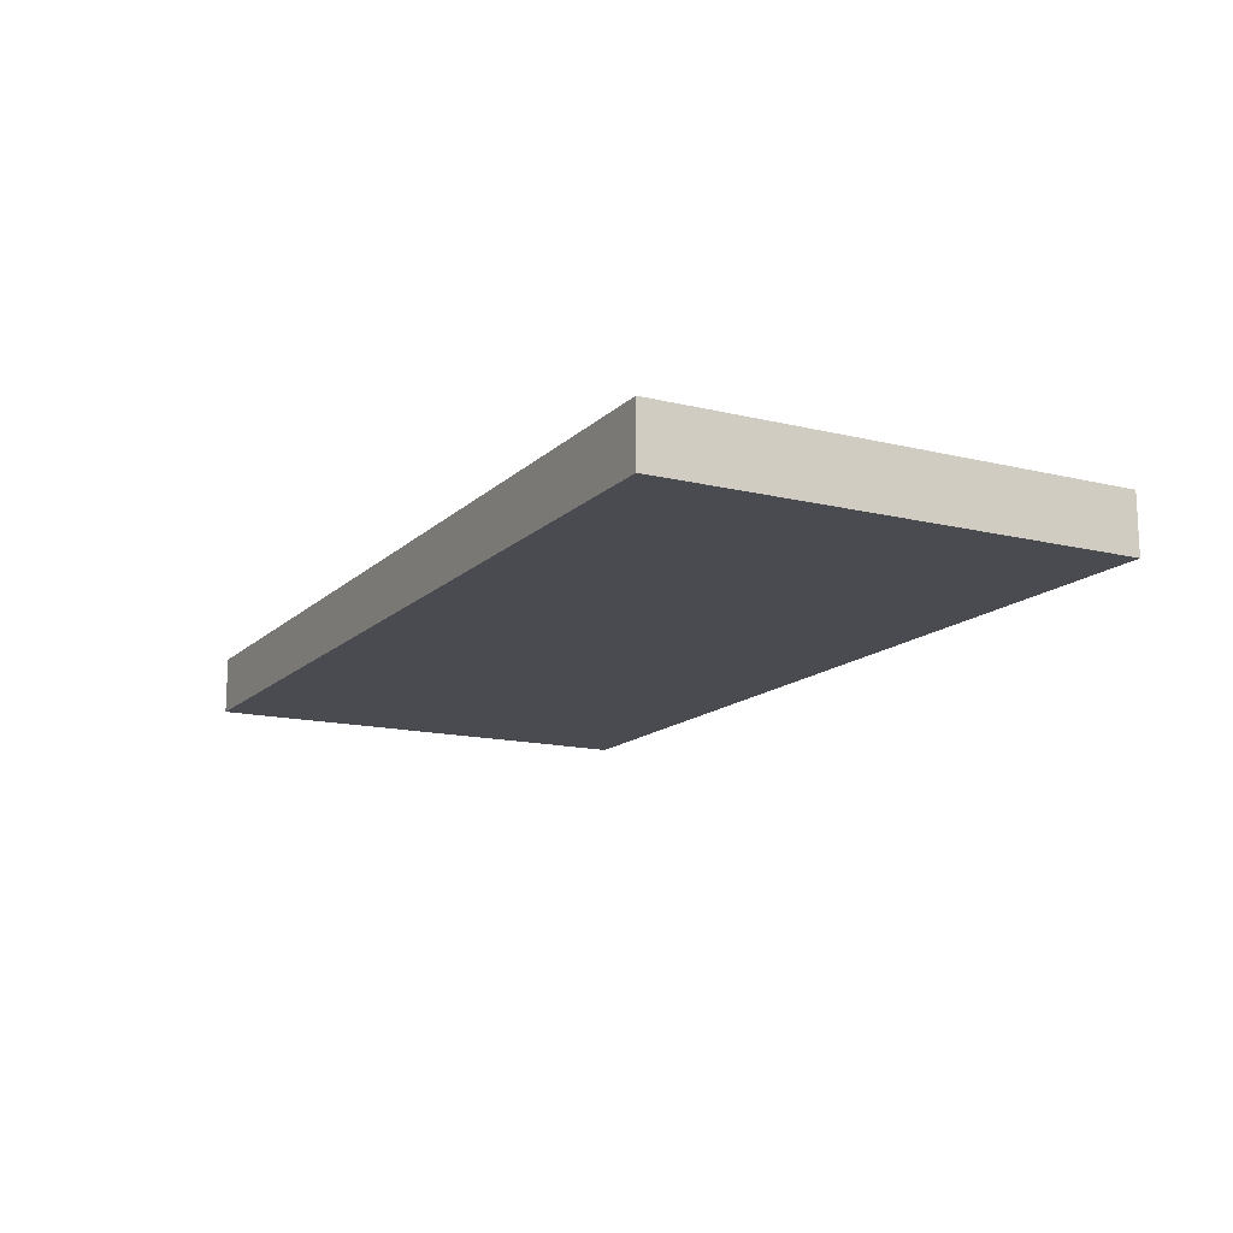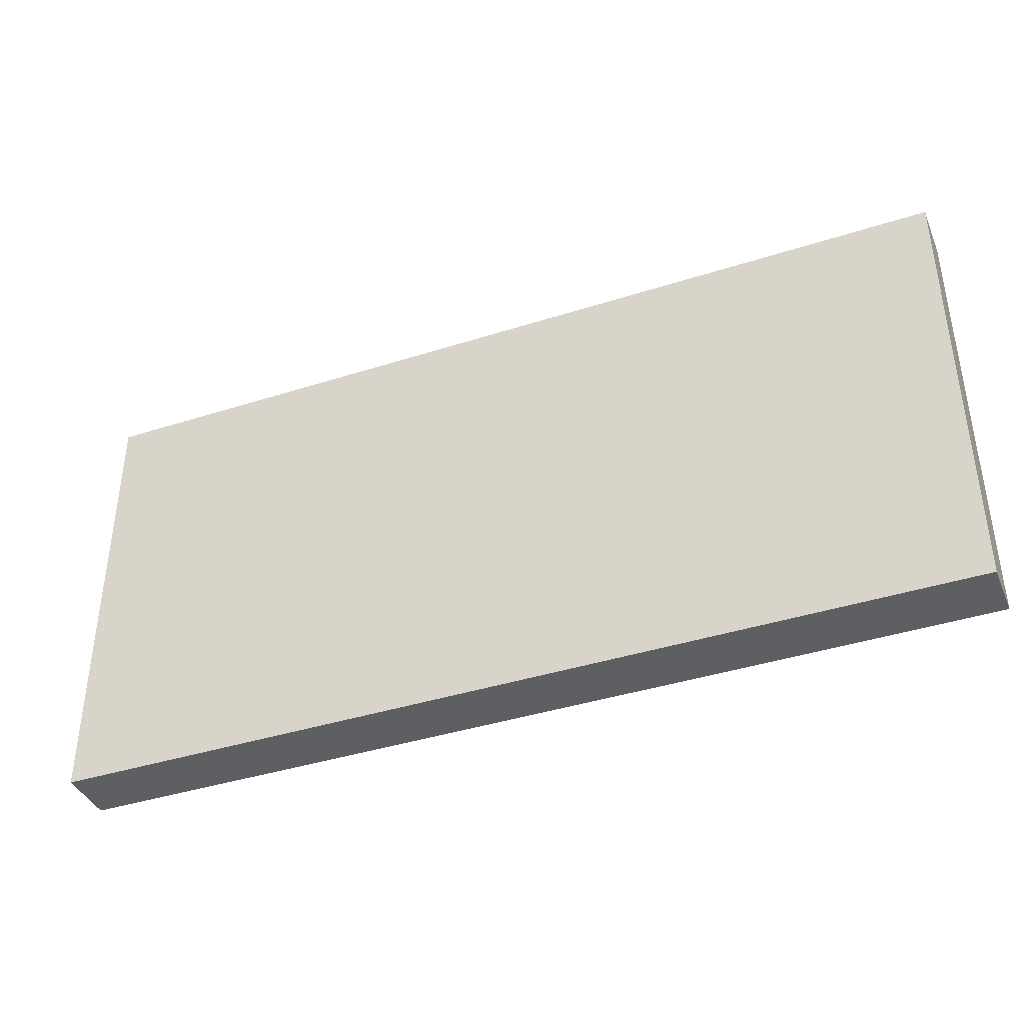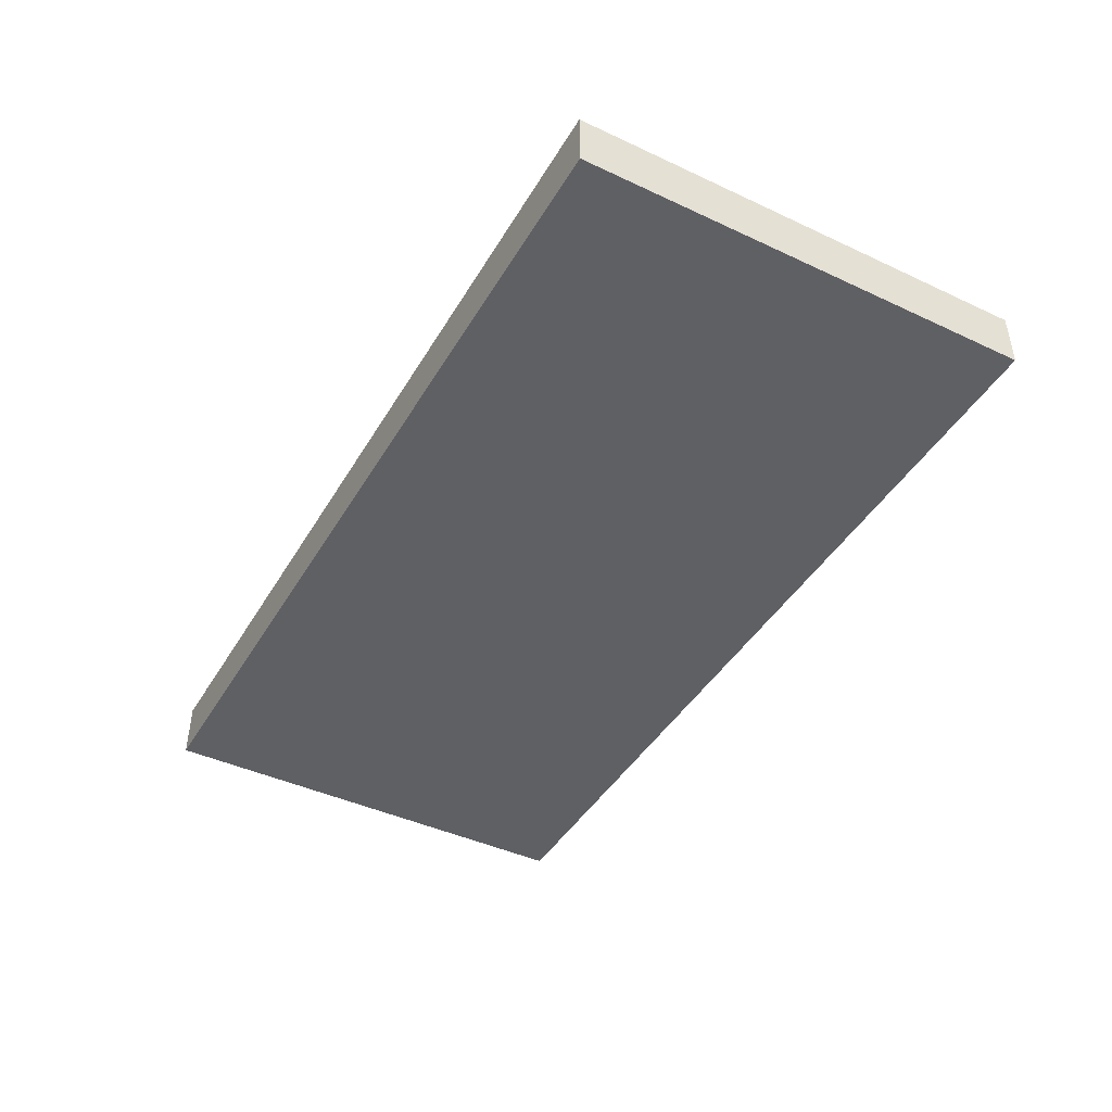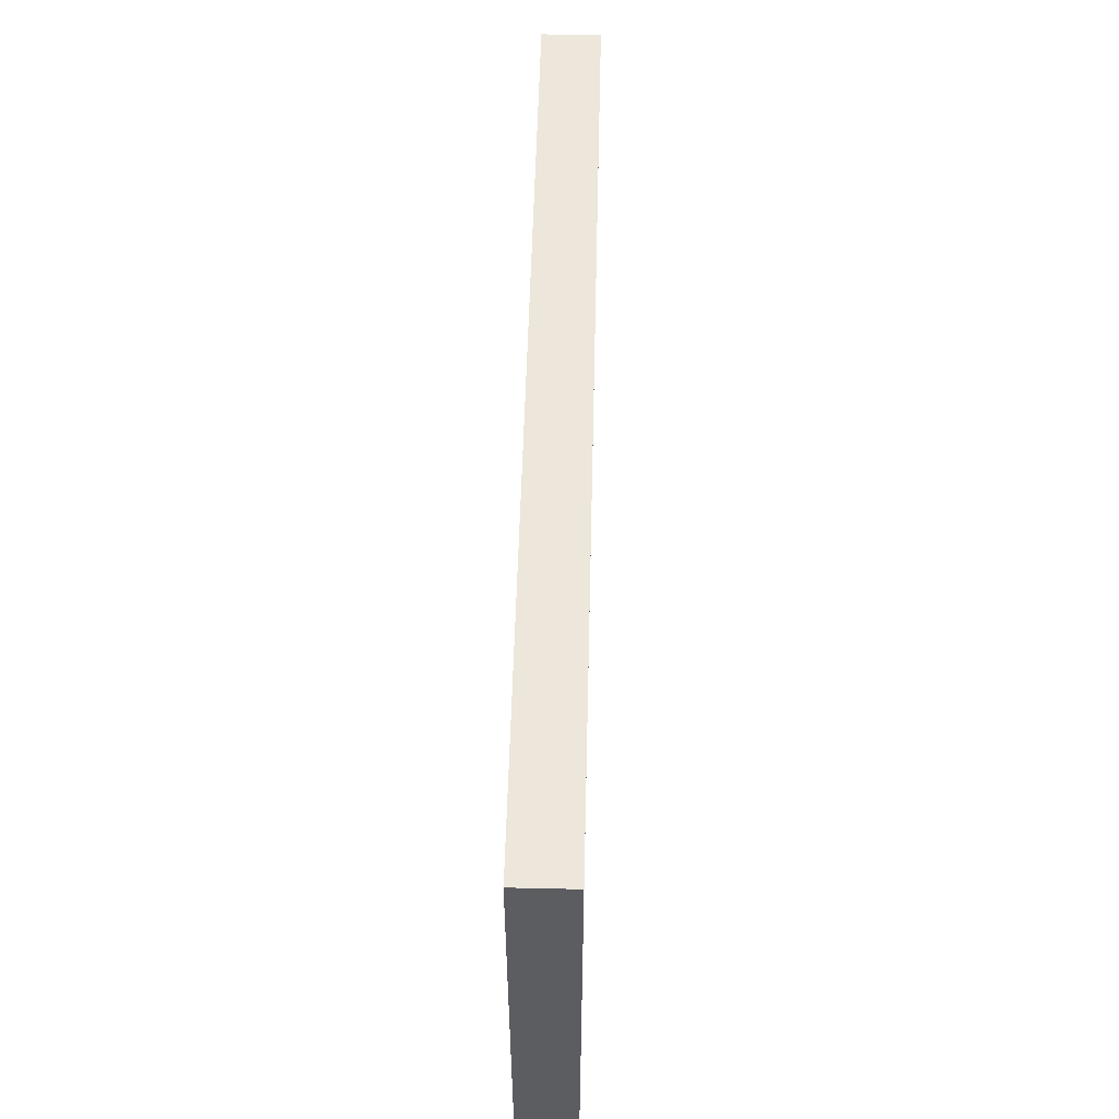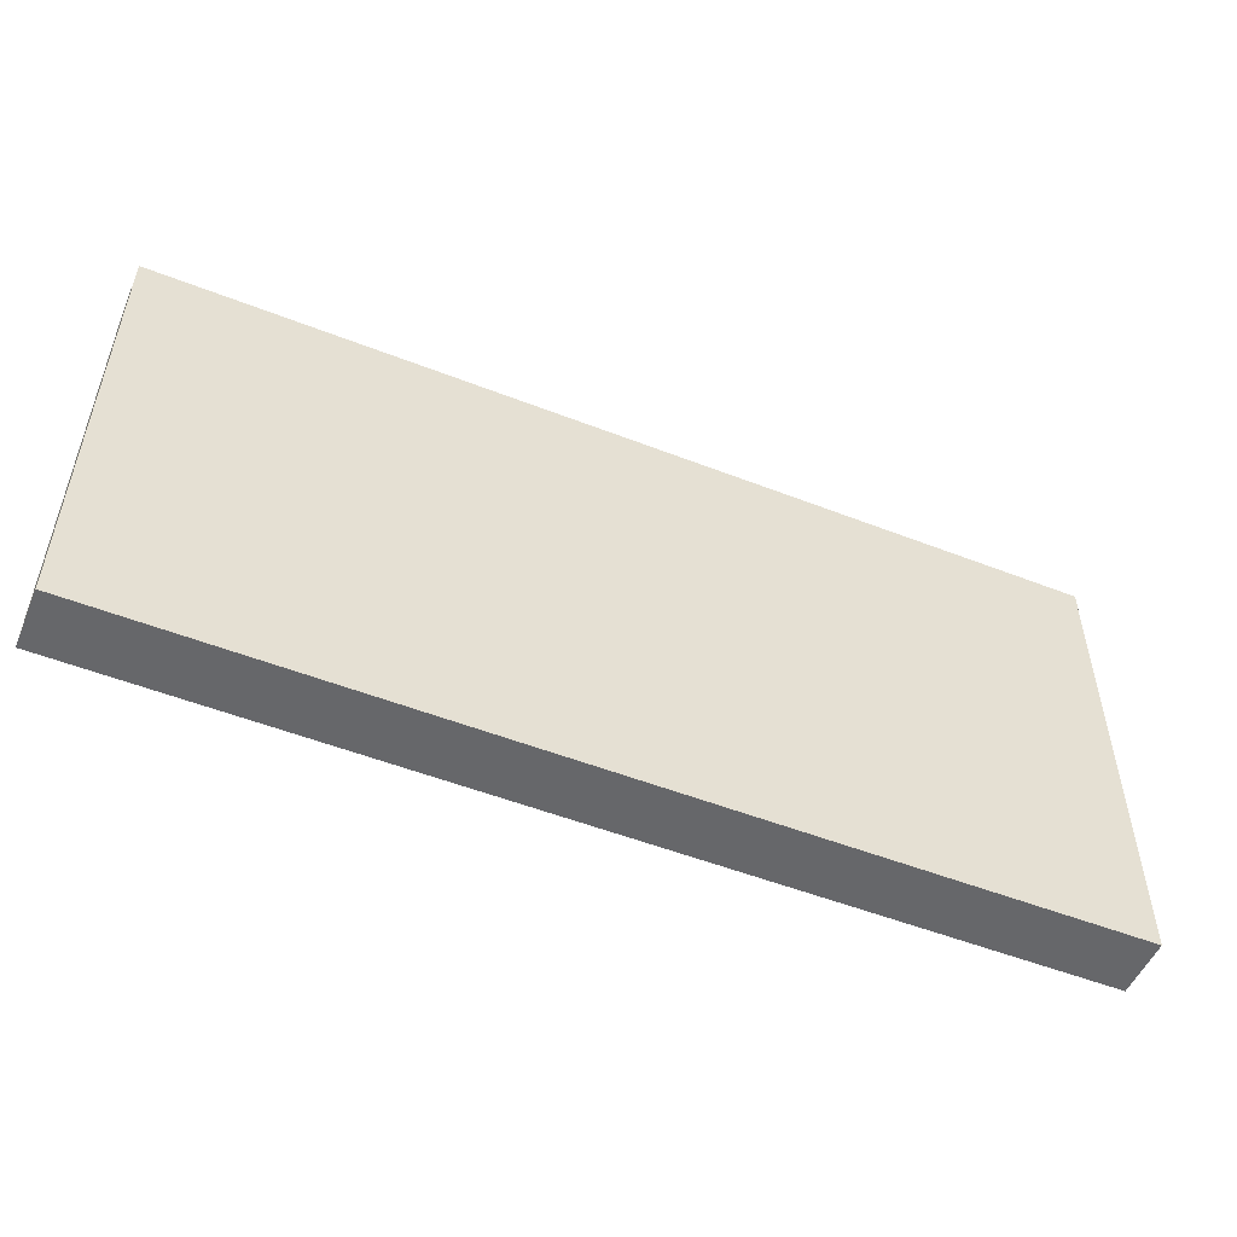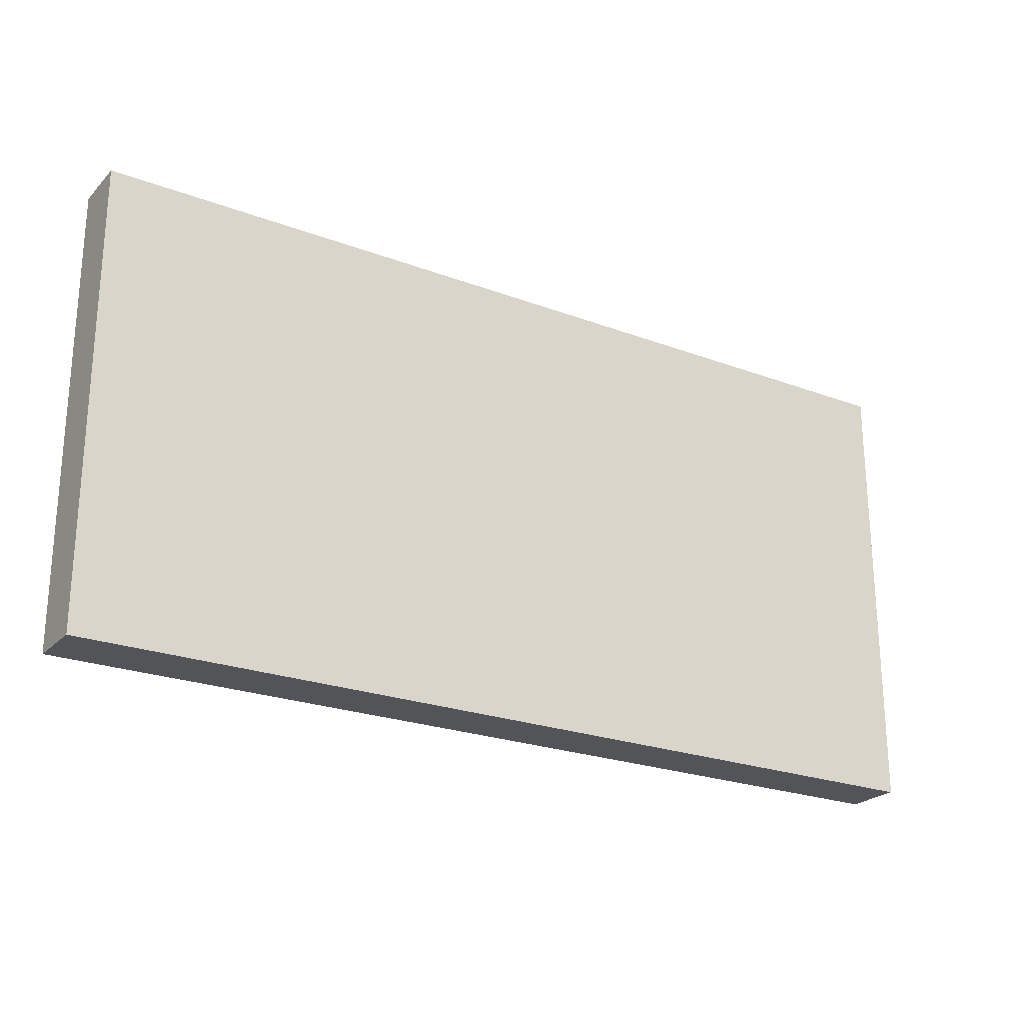
<metadata>
{"format":"obj","ext":"obj","renderer":"f3d","projection":"perspective","resolution":1024,"background":"white","views":[{"elev":-14.5,"azim":-118.1,"up":"+Y"},{"elev":-39.7,"azim":-158.3,"up":"+Z"},{"elev":-43.5,"azim":61.2,"up":"+Y"},{"elev":53.7,"azim":-88.6,"up":"+Z"},{"elev":-52.1,"azim":-22.9,"up":"+Z"},{"elev":-23.6,"azim":-32.2,"up":"+Z"}]}
</metadata>
<code>
o cube
v 0.5 -0.03125 -0.25
v -0.5 -0.03125 -0.25
v -0.5 0.03125 -0.25
v 0.5 0.03125 -0.25
v 0.5 -0.03125 0.25
v 0.5 0.03125 0.25
v -0.5 -0.03125 0.25
v -0.5 0.03125 0.25
f 1 2 3 4
f 5 1 4 6
f 7 5 6 8
f 2 7 8 3
f 8 6 4 3
f 2 1 5 7

</code>
